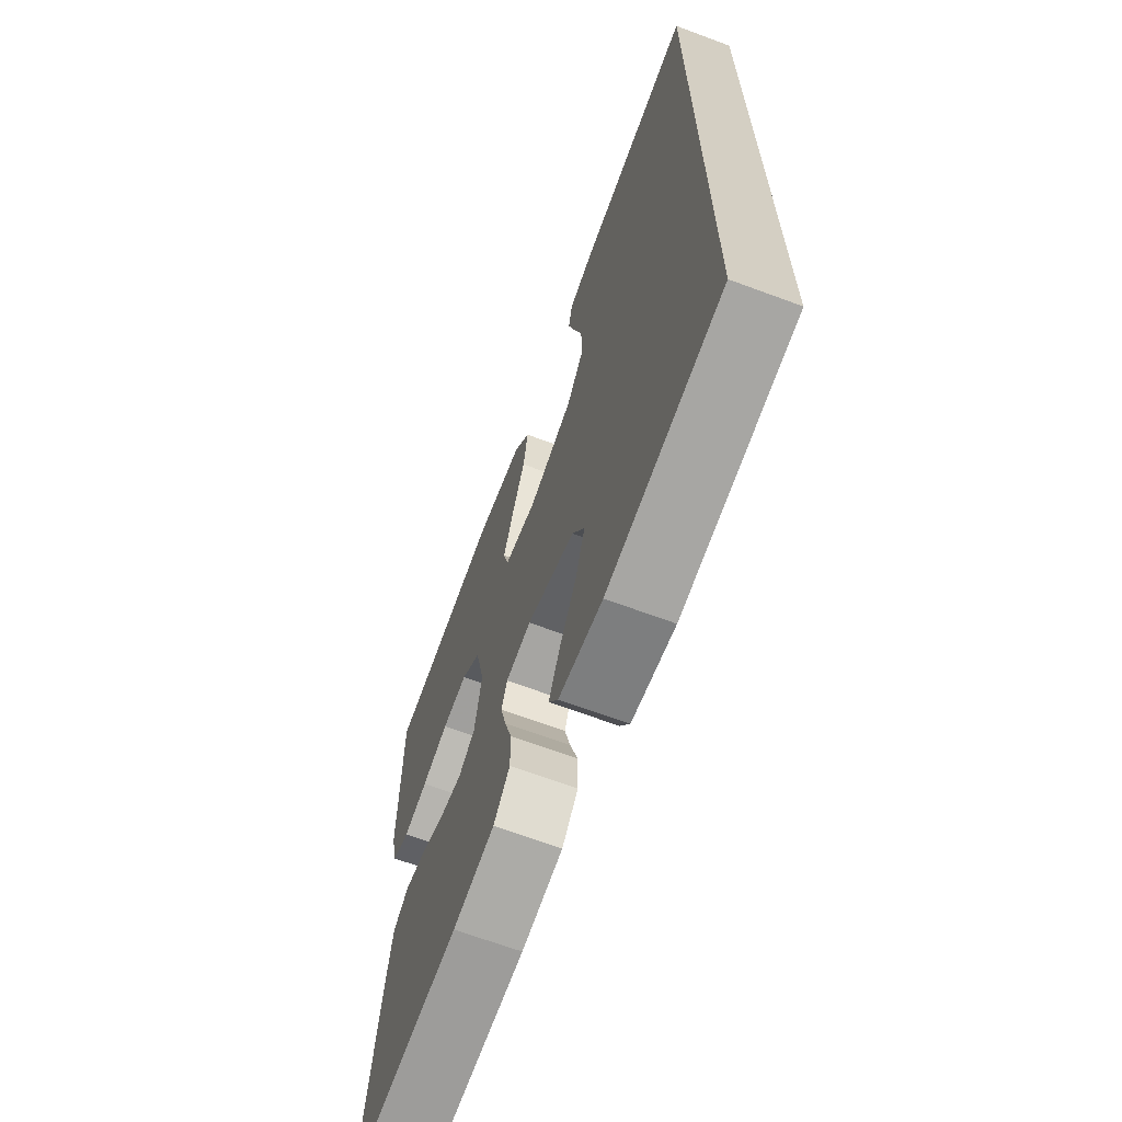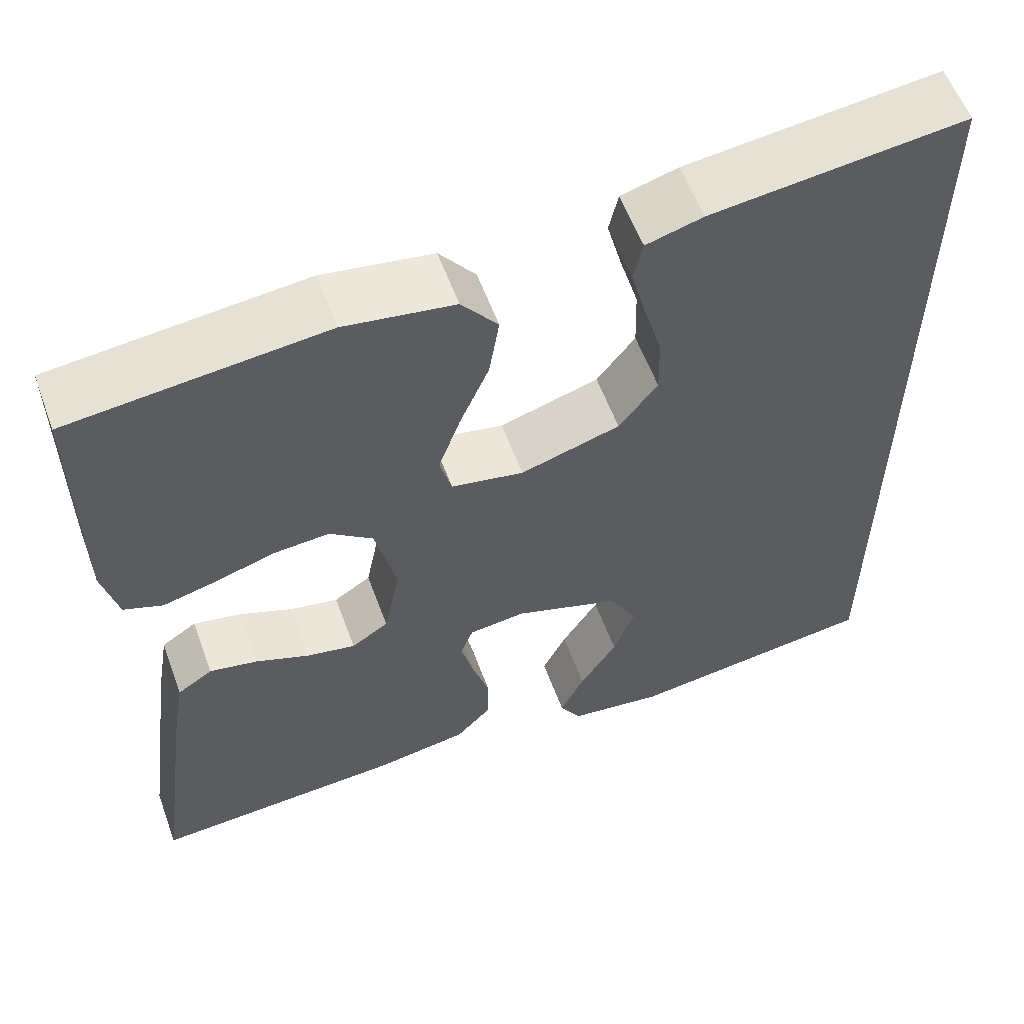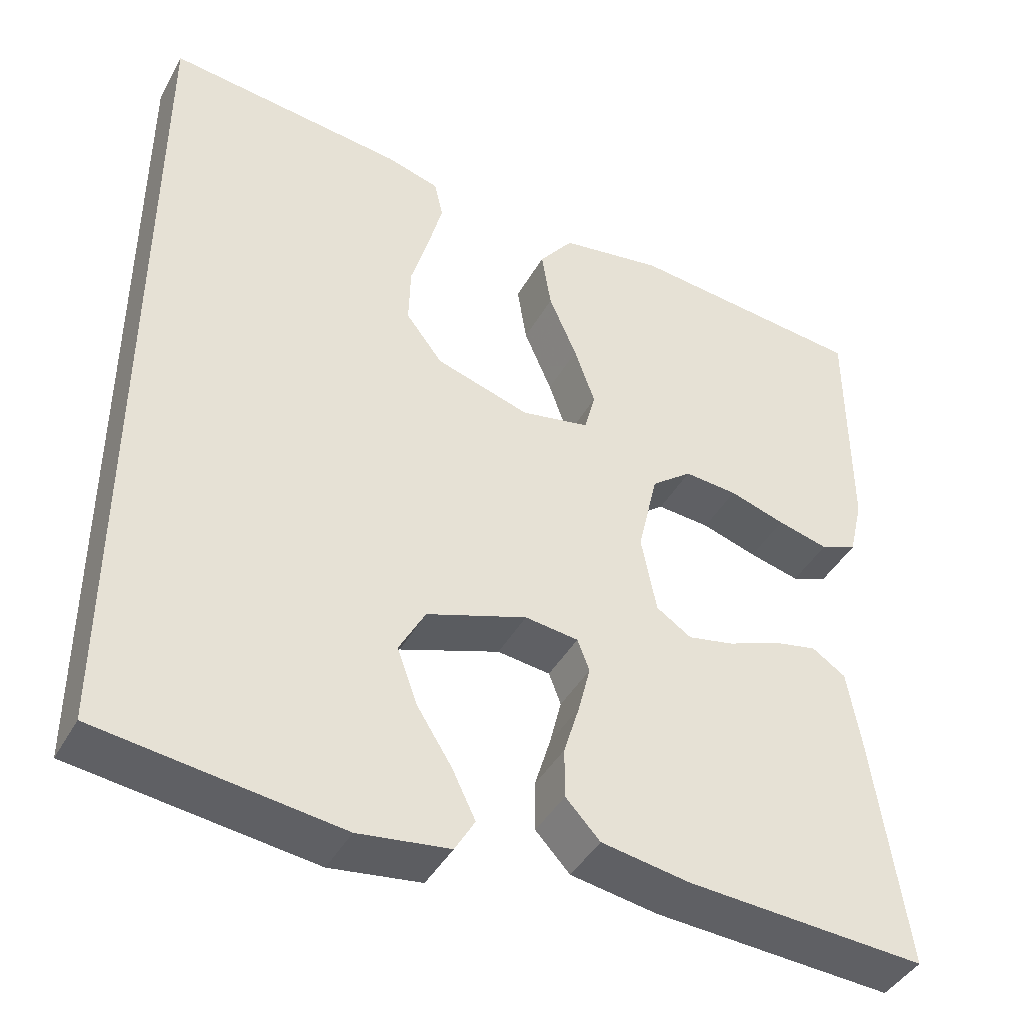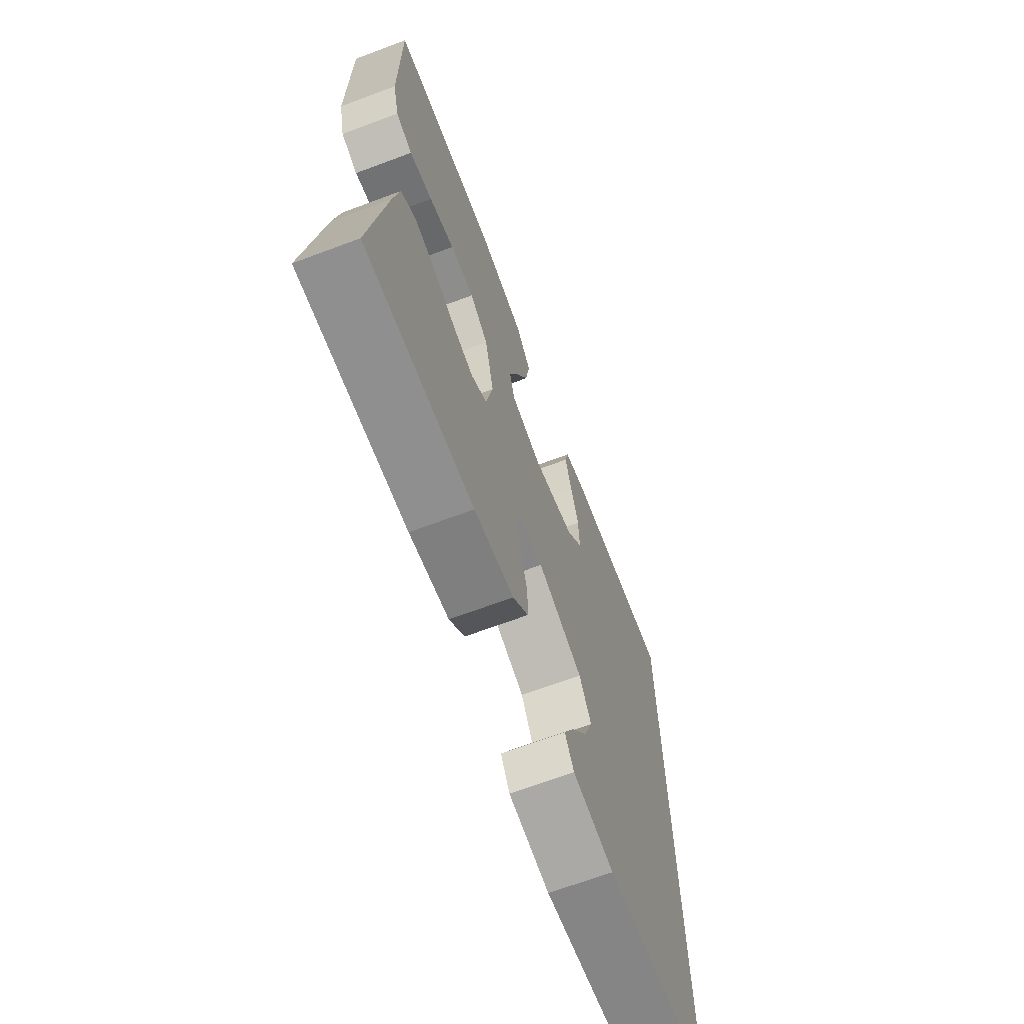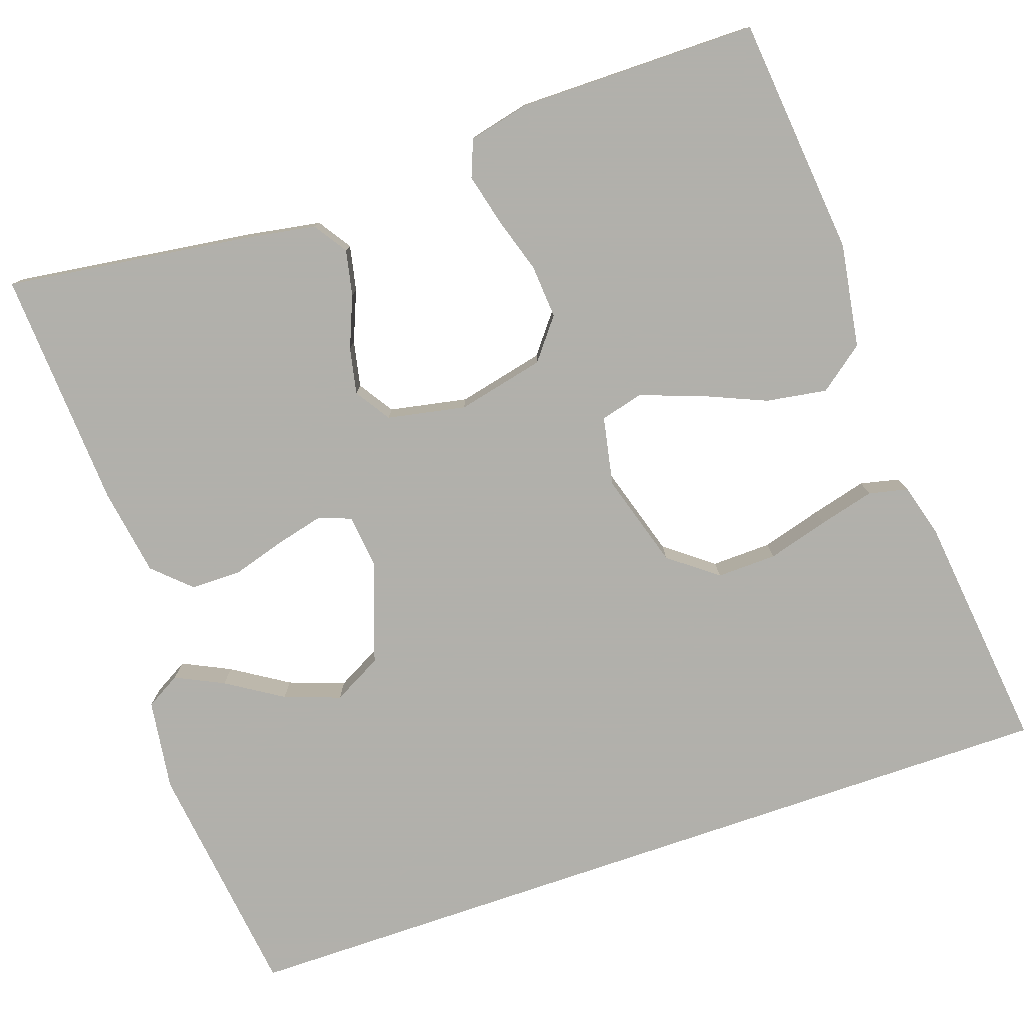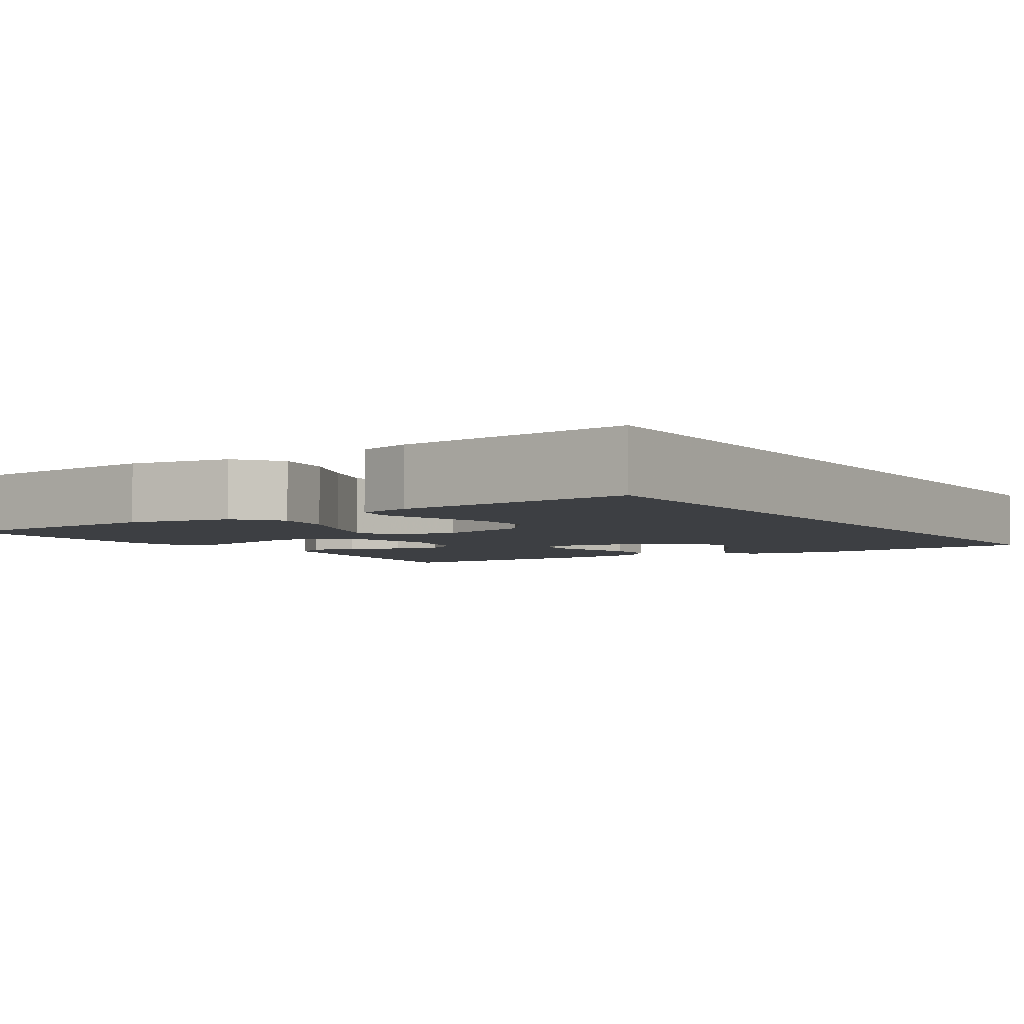
<metadata>
{"format":"obj","ext":"obj","renderer":"f3d","projection":"perspective","resolution":1024,"background":"white","views":[{"elev":-67.1,"azim":69.5,"up":"+Z"},{"elev":58.3,"azim":-20.2,"up":"+Z"},{"elev":-42.7,"azim":152.7,"up":"+Z"},{"elev":-68.3,"azim":-69.5,"up":"+Z"},{"elev":-78.5,"azim":-71.1,"up":"+Y"},{"elev":-4.0,"azim":33.0,"up":"+Y"}]}
</metadata>
<code>
v 0.5 0.07 -0.508
v 0.2 0.07 -0.546
v 0.086 0.07 -0.53
v 0.061 0.07 -0.487
v 0.09 0.07 -0.427
v 0.134 0.07 -0.357
v 0.159 0.07 -0.287
v 0.126 0.07 -0.226
v 0 0.07 -0.182
v -0.067 0.07 -0.19
v -0.082 0.07 -0.23
v -0.067 0.07 -0.29
v -0.047 0.07 -0.356
v -0.047 0.07 -0.419
v -0.09 0.07 -0.465
v -0.2 0.07 -0.483
v -0.5 0.07 -0.5
v -0.459 0.07 -0.2
v -0.443 0.07 -0.105
v -0.401 0.07 -0.077
v -0.344 0.07 -0.089
v -0.28 0.07 -0.115
v -0.222 0.07 -0.127
v -0.178 0.07 -0.098
v -0.159 0.07 0
v -0.184 0.07 0.109
v -0.235 0.07 0.149
v -0.302 0.07 0.144
v -0.372 0.07 0.122
v -0.436 0.07 0.106
v -0.482 0.07 0.124
v -0.5 0.07 0.2
v -0.5 0.07 0.5
v -0.2 0.07 0.53
v -0.07 0.07 0.509
v -0.027 0.07 0.453
v -0.039 0.07 0.377
v -0.074 0.07 0.295
v -0.1 0.07 0.221
v -0.086 0.07 0.168
v 0 0.07 0.151
v 0.118 0.07 0.187
v 0.164 0.07 0.247
v 0.162 0.07 0.322
v 0.14 0.07 0.398
v 0.122 0.07 0.467
v 0.133 0.07 0.516
v 0.2 0.07 0.535
v 0.5 0.07 0.569
v 0.5 0 -0.508
v 0.2 0 -0.546
v 0.086 0 -0.53
v 0.061 0 -0.487
v 0.09 0 -0.427
v 0.134 0 -0.357
v 0.159 0 -0.287
v 0.126 0 -0.226
v 0 0 -0.182
v -0.067 0 -0.19
v -0.082 0 -0.23
v -0.067 0 -0.29
v -0.047 0 -0.356
v -0.047 0 -0.419
v -0.09 0 -0.465
v -0.2 0 -0.483
v -0.5 0 -0.5
v -0.459 0 -0.2
v -0.443 0 -0.105
v -0.401 0 -0.077
v -0.344 0 -0.089
v -0.28 0 -0.115
v -0.222 0 -0.127
v -0.178 0 -0.098
v -0.159 0 0
v -0.184 0 0.109
v -0.235 0 0.149
v -0.302 0 0.144
v -0.372 0 0.122
v -0.436 0 0.106
v -0.482 0 0.124
v -0.5 0 0.2
v -0.5 0 0.5
v -0.2 0 0.53
v -0.07 0 0.509
v -0.027 0 0.453
v -0.039 0 0.377
v -0.074 0 0.295
v -0.1 0 0.221
v -0.086 0 0.168
v 0 0 0.151
v 0.118 0 0.187
v 0.164 0 0.247
v 0.162 0 0.322
v 0.14 0 0.398
v 0.122 0 0.467
v 0.133 0 0.516
v 0.2 0 0.535
v 0.5 0 0.569
f 48 49 1
f 47 48 1
f 46 47 1
f 45 46 1
f 44 45 1
f 43 44 1 2
f 42 43 2
f 36 37 38
f 35 36 38
f 34 35 38
f 33 34 38
f 32 33 38
f 31 32 38
f 30 31 38
f 29 30 38
f 28 29 38
f 27 28 38 39
f 26 27 39 40
f 20 21 22
f 19 20 22
f 18 19 22
f 17 18 22
f 16 17 22
f 15 16 22
f 14 15 22
f 13 14 22
f 12 13 22
f 11 12 22 23
f 10 11 23 24
f 4 5 6
f 3 4 6
f 2 3 6
f 2 6 7
f 42 2 7
f 41 42 7 8
f 41 8 9
f 40 41 9
f 26 40 9
f 25 26 9
f 9 10 24 25
f 50 98 97
f 50 97 96
f 50 96 95
f 50 95 94
f 50 94 93
f 51 50 93 92
f 51 92 91
f 87 86 85
f 87 85 84
f 87 84 83
f 87 83 82
f 87 82 81
f 87 81 80
f 87 80 79
f 87 79 78
f 87 78 77
f 88 87 77 76
f 89 88 76 75
f 71 70 69
f 71 69 68
f 71 68 67
f 71 67 66
f 71 66 65
f 71 65 64
f 71 64 63
f 71 63 62
f 71 62 61
f 72 71 61 60
f 73 72 60 59
f 55 54 53
f 55 53 52
f 55 52 51
f 56 55 51
f 56 51 91
f 57 56 91 90
f 58 57 90
f 58 90 89
f 58 89 75
f 58 75 74
f 74 73 59 58
f 1 50 51 2
f 2 51 52 3
f 3 52 53 4
f 4 53 54 5
f 5 54 55 6
f 6 55 56 7
f 7 56 57 8
f 8 57 58 9
f 9 58 59 10
f 10 59 60 11
f 11 60 61 12
f 12 61 62 13
f 13 62 63 14
f 14 63 64 15
f 15 64 65 16
f 16 65 66 17
f 17 66 67 18
f 18 67 68 19
f 19 68 69 20
f 20 69 70 21
f 21 70 71 22
f 22 71 72 23
f 23 72 73 24
f 24 73 74 25
f 25 74 75 26
f 26 75 76 27
f 27 76 77 28
f 28 77 78 29
f 29 78 79 30
f 30 79 80 31
f 31 80 81 32
f 32 81 82 33
f 33 82 83 34
f 34 83 84 35
f 35 84 85 36
f 36 85 86 37
f 37 86 87 38
f 38 87 88 39
f 39 88 89 40
f 40 89 90 41
f 41 90 91 42
f 42 91 92 43
f 43 92 93 44
f 44 93 94 45
f 45 94 95 46
f 46 95 96 47
f 47 96 97 48
f 48 97 98 49
f 49 98 50 1

</code>
